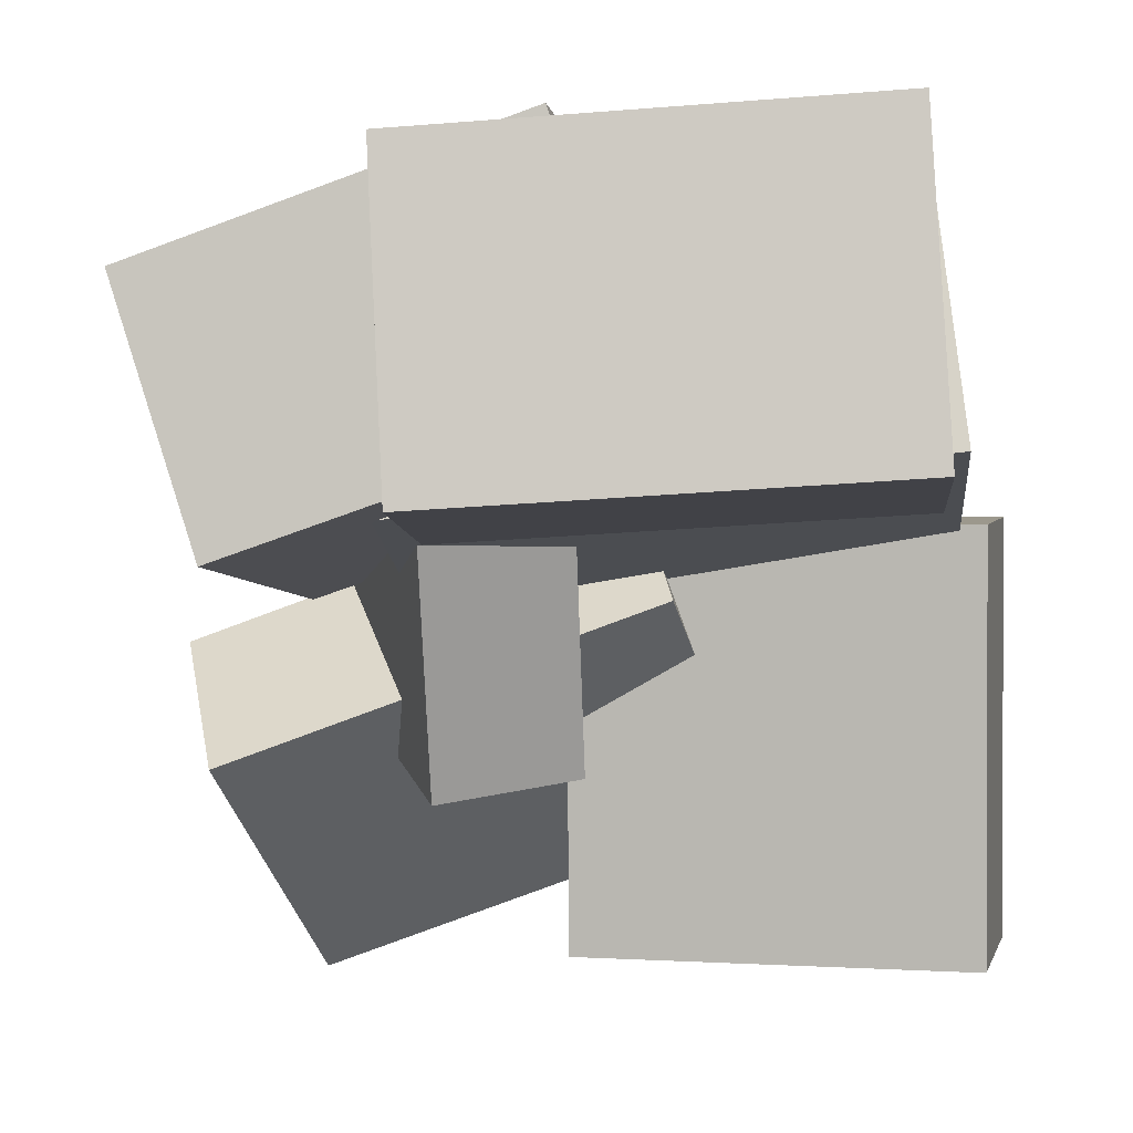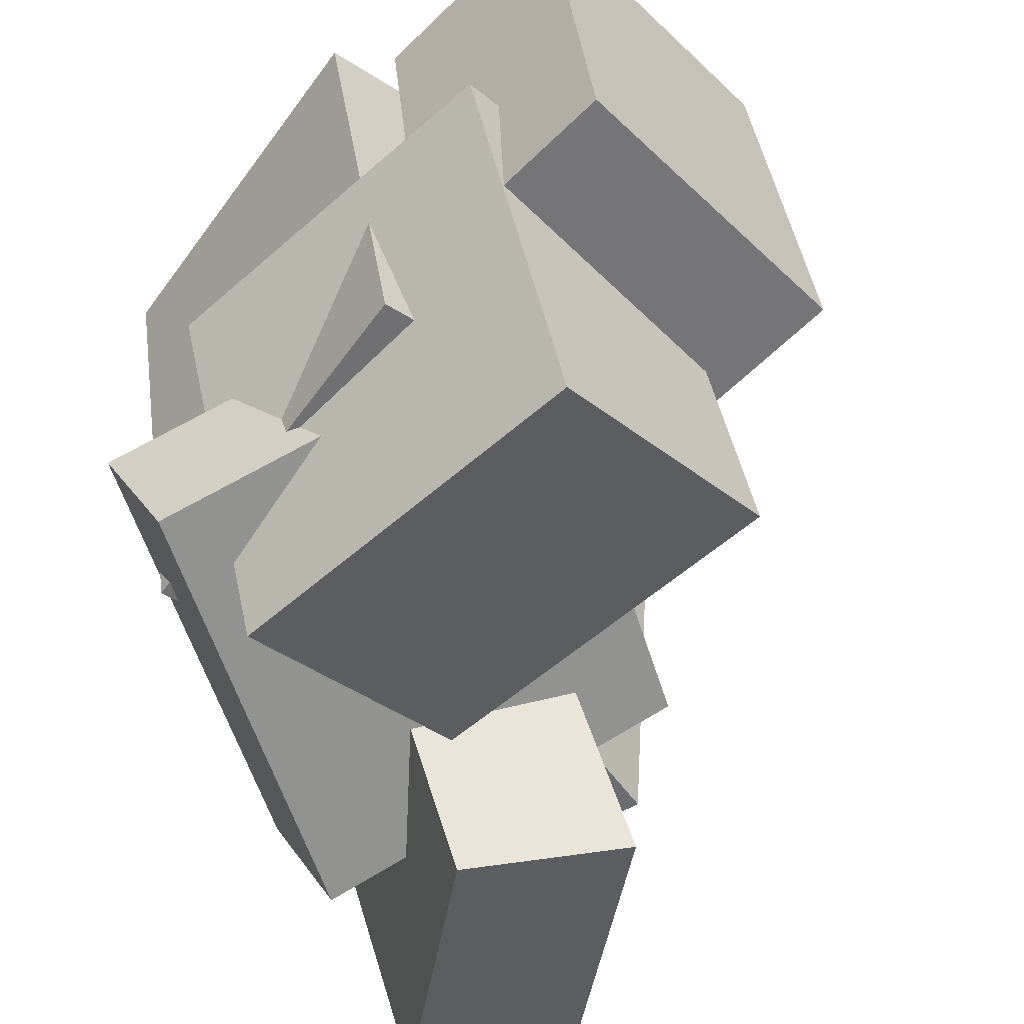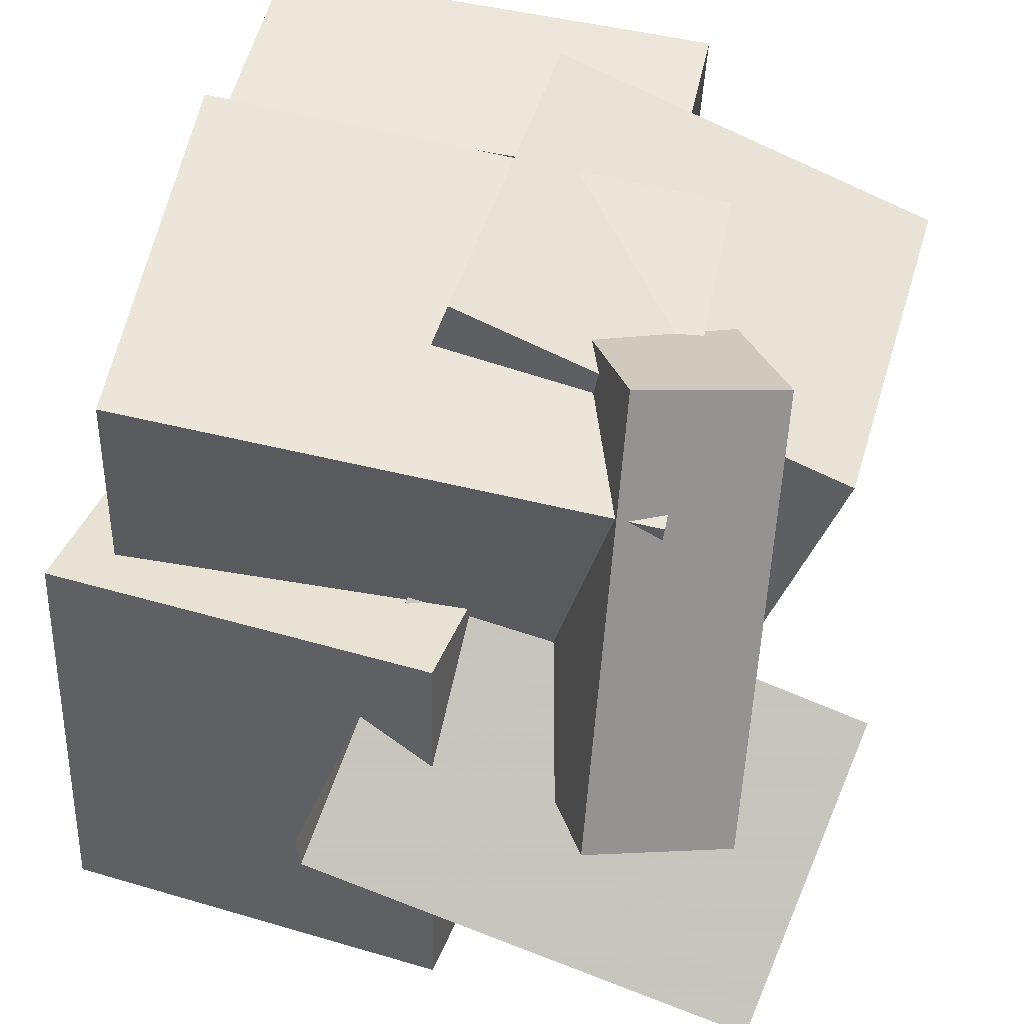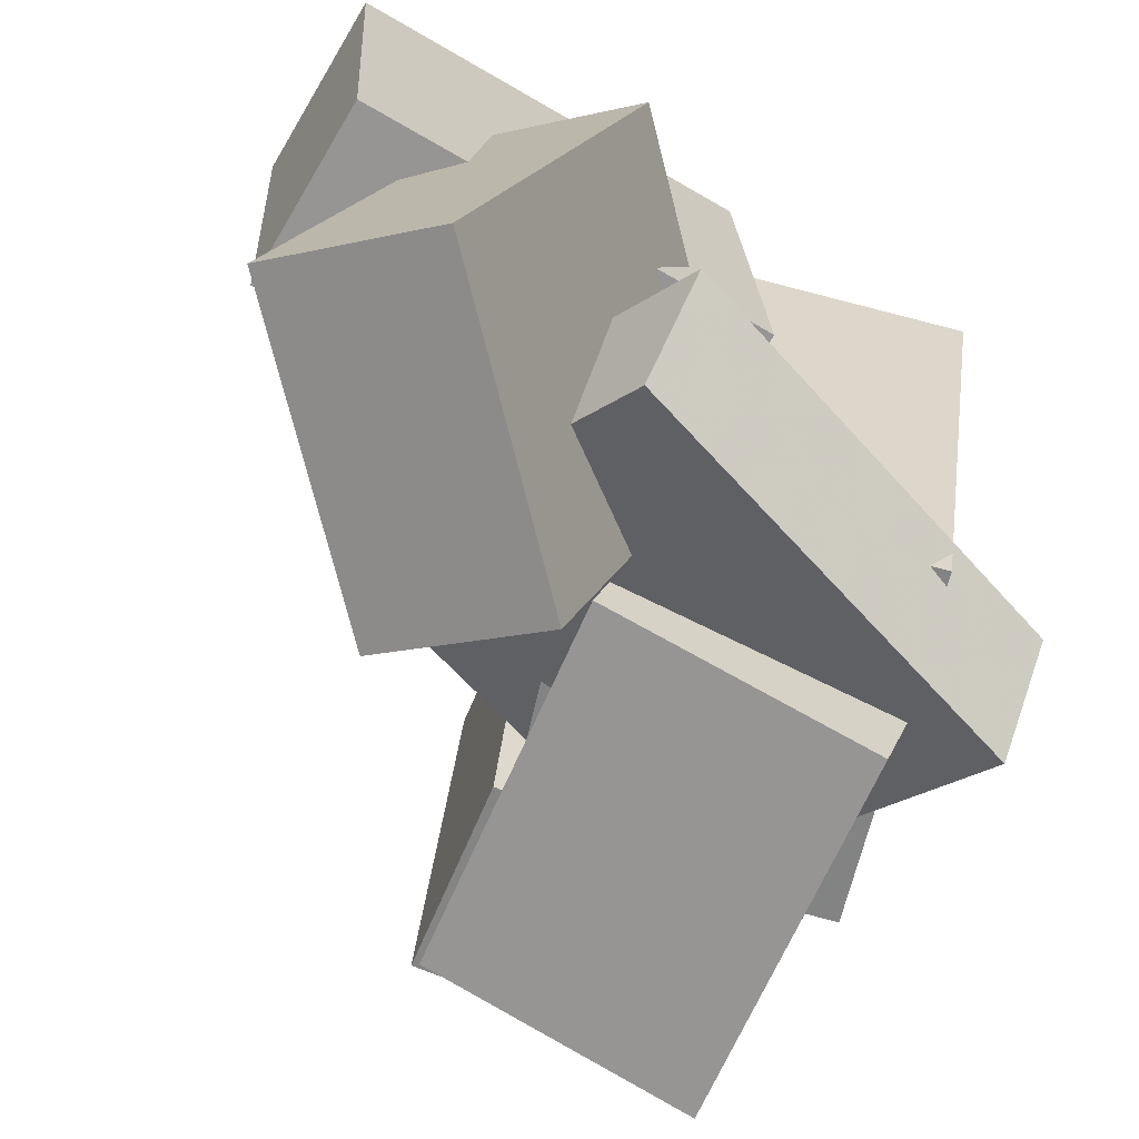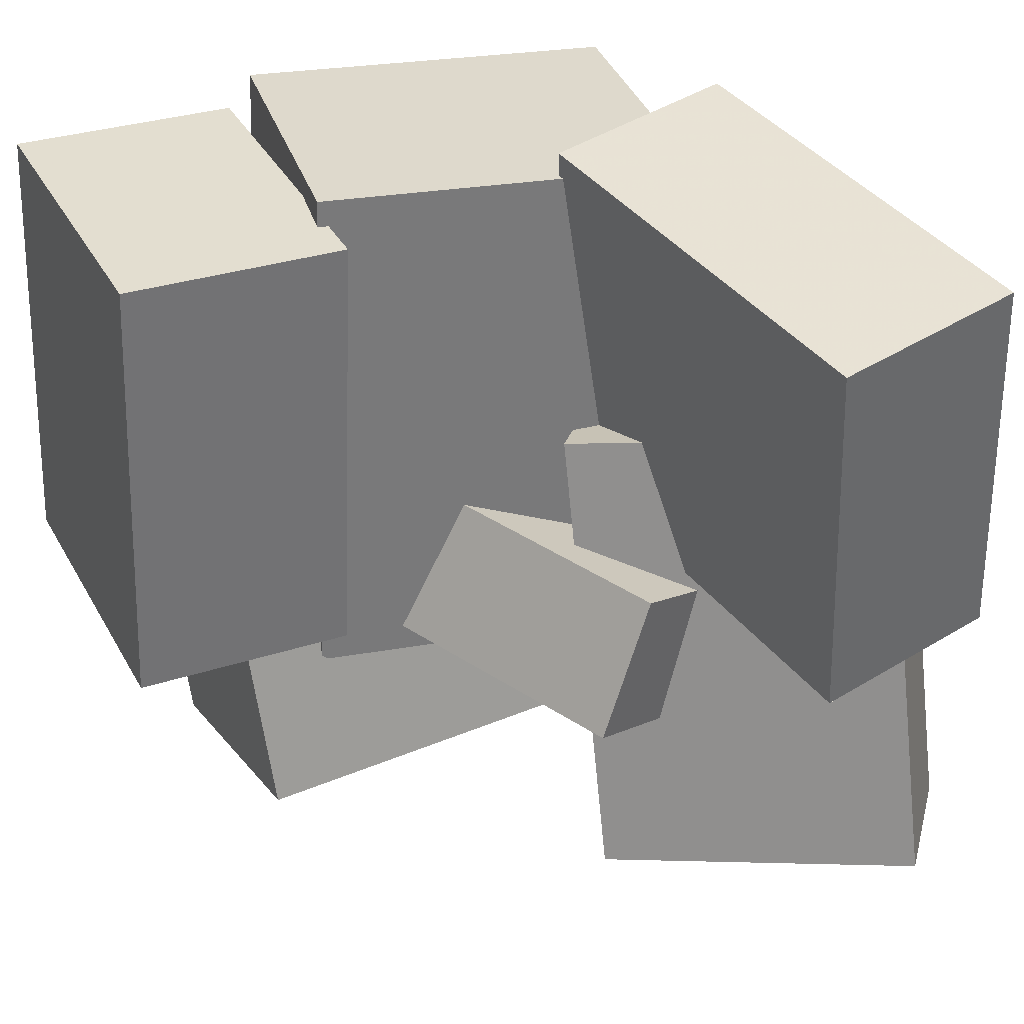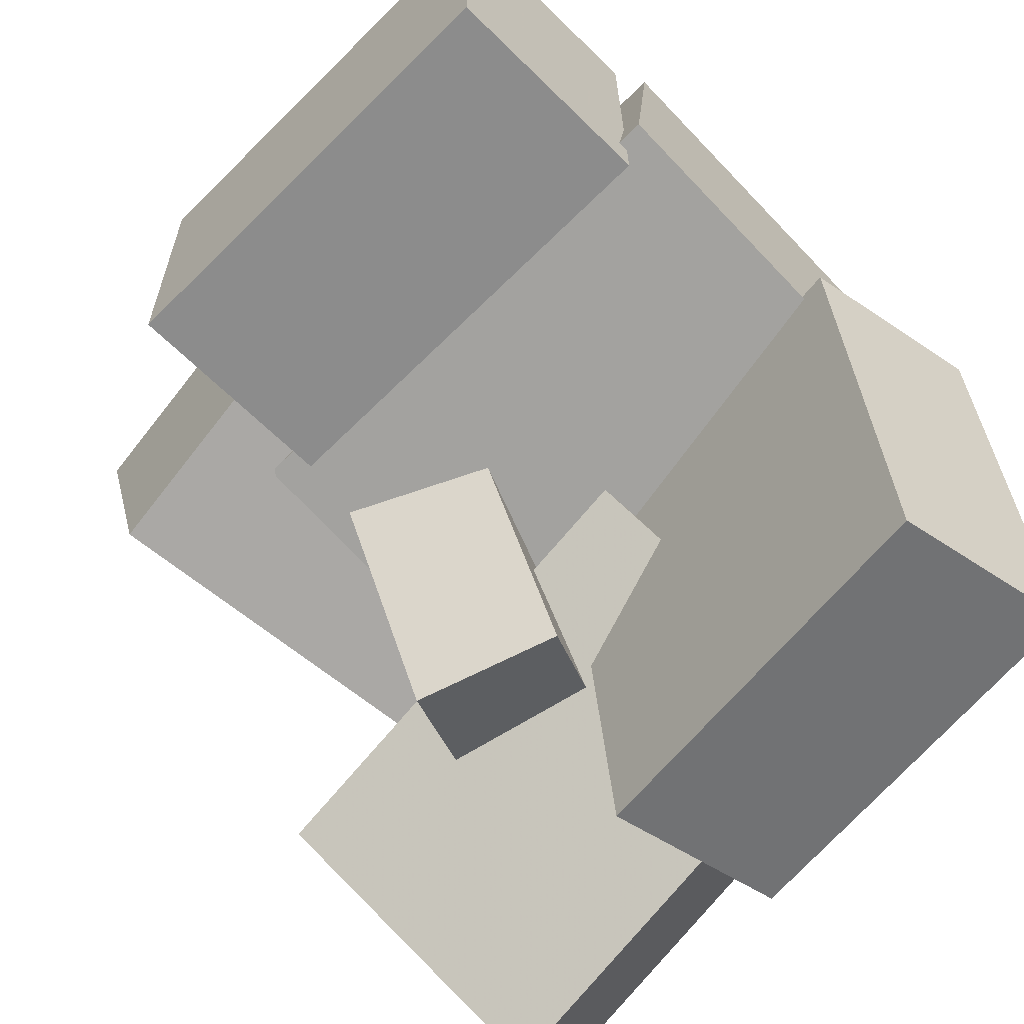
<metadata>
{"format":"obj","ext":"obj","renderer":"f3d","projection":"perspective","resolution":1024,"background":"white","views":[{"elev":-3.8,"azim":99.3,"up":"+Z"},{"elev":-55.7,"azim":41.9,"up":"+Y"},{"elev":46.4,"azim":-74.2,"up":"+Z"},{"elev":-64.5,"azim":-114.1,"up":"+Y"},{"elev":39.8,"azim":152.1,"up":"+Y"},{"elev":-60.2,"azim":139.2,"up":"+Z"}]}
</metadata>
<code>
v -0.49 -0.07713 -0.4808
v -0.4241 -0.06906 0.07603
v -0.4558 0.457 -0.4926
v -0.3898 0.4651 0.06423
v -0.2394 -0.09385 -0.5102
v -0.1734 -0.08579 0.04658
v -0.2052 0.4403 -0.522
v -0.1392 0.4484 0.03478
f 1.0 7.0 5.0
f 1.0 3.0 7.0
f 1.0 4.0 3.0
f 1.0 2.0 4.0
f 3.0 8.0 7.0
f 3.0 4.0 8.0
f 5.0 7.0 8.0
f 5.0 8.0 6.0
f 1.0 5.0 6.0
f 1.0 6.0 2.0
f 2.0 6.0 8.0
f 2.0 8.0 4.0
v -0.2524 -0.2814 -0.08461
v -0.3347 -0.3341 0.3219
v -0.3159 0.4018 -0.008987
v -0.3983 0.3491 0.3975
v 0.2326 -0.2477 0.018
v 0.1502 -0.3003 0.4245
v 0.169 0.4355 0.09363
v 0.08665 0.3829 0.5001
f 9.0 15.0 13.0
f 9.0 11.0 15.0
f 9.0 12.0 11.0
f 9.0 10.0 12.0
f 11.0 16.0 15.0
f 11.0 12.0 16.0
f 13.0 15.0 16.0
f 13.0 16.0 14.0
f 9.0 13.0 14.0
f 9.0 14.0 10.0
f 10.0 14.0 16.0
f 10.0 16.0 12.0
v 0.2049 -0.1936 -0.008259
v 0.1883 -0.2174 0.4057
v 0.1609 0.404 0.02429
v 0.1444 0.3802 0.4383
v 0.4969 -0.1728 0.004634
v 0.4803 -0.1966 0.4186
v 0.4529 0.4248 0.03718
v 0.4363 0.401 0.4512
f 17.0 23.0 21.0
f 17.0 19.0 23.0
f 17.0 20.0 19.0
f 17.0 18.0 20.0
f 19.0 24.0 23.0
f 19.0 20.0 24.0
f 21.0 23.0 24.0
f 21.0 24.0 22.0
f 17.0 21.0 22.0
f 17.0 22.0 18.0
f 18.0 22.0 24.0
f 18.0 24.0 20.0
v -0.3949 -0.4512 -0.5365
v -0.5445 -0.5225 -0.3684
v -0.4366 0.1328 -0.326
v -0.5862 0.0615 -0.1579
v -0.06005 -0.5237 -0.2692
v -0.2096 -0.5949 -0.1011
v -0.1017 0.0603 -0.05867
v -0.2513 -0.01098 0.1094
f 25.0 31.0 29.0
f 25.0 27.0 31.0
f 25.0 28.0 27.0
f 25.0 26.0 28.0
f 27.0 32.0 31.0
f 27.0 28.0 32.0
f 29.0 31.0 32.0
f 29.0 32.0 30.0
f 25.0 29.0 30.0
f 25.0 30.0 26.0
f 26.0 30.0 32.0
f 26.0 32.0 28.0
v -0.446 -0.4692 -0.1122
v -0.1911 -0.4493 0.4466
v -0.5314 -0.2918 -0.07957
v -0.2765 -0.2719 0.4793
v -0.02482 -0.2296 -0.3129
v 0.2301 -0.2097 0.246
v -0.1102 -0.05215 -0.2802
v 0.1447 -0.03227 0.2786
f 33.0 39.0 37.0
f 33.0 35.0 39.0
f 33.0 36.0 35.0
f 33.0 34.0 36.0
f 35.0 40.0 39.0
f 35.0 36.0 40.0
f 37.0 39.0 40.0
f 37.0 40.0 38.0
f 33.0 37.0 38.0
f 33.0 38.0 34.0
f 34.0 38.0 40.0
f 34.0 40.0 36.0
v -0.1753 -0.4193 -0.04883
v -0.1823 -0.5342 0.2964
v -0.1749 0.09104 0.121
v -0.1819 -0.02386 0.4663
v 0.3349 -0.4228 -0.03956
v 0.3278 -0.5377 0.3057
v 0.3353 0.08757 0.1303
v 0.3282 -0.02733 0.4756
f 41.0 47.0 45.0
f 41.0 43.0 47.0
f 41.0 44.0 43.0
f 41.0 42.0 44.0
f 43.0 48.0 47.0
f 43.0 44.0 48.0
f 45.0 47.0 48.0
f 45.0 48.0 46.0
f 41.0 45.0 46.0
f 41.0 46.0 42.0
f 42.0 46.0 48.0
f 42.0 48.0 44.0

</code>
